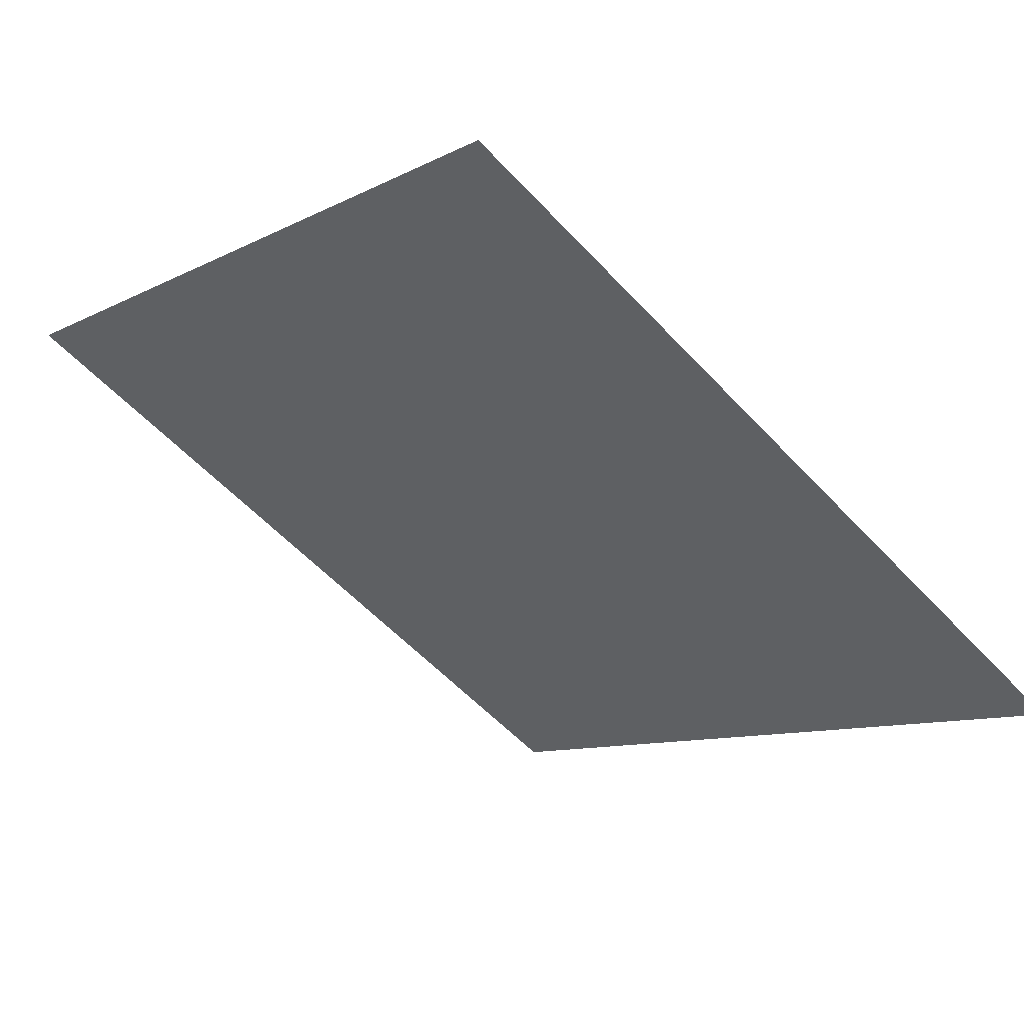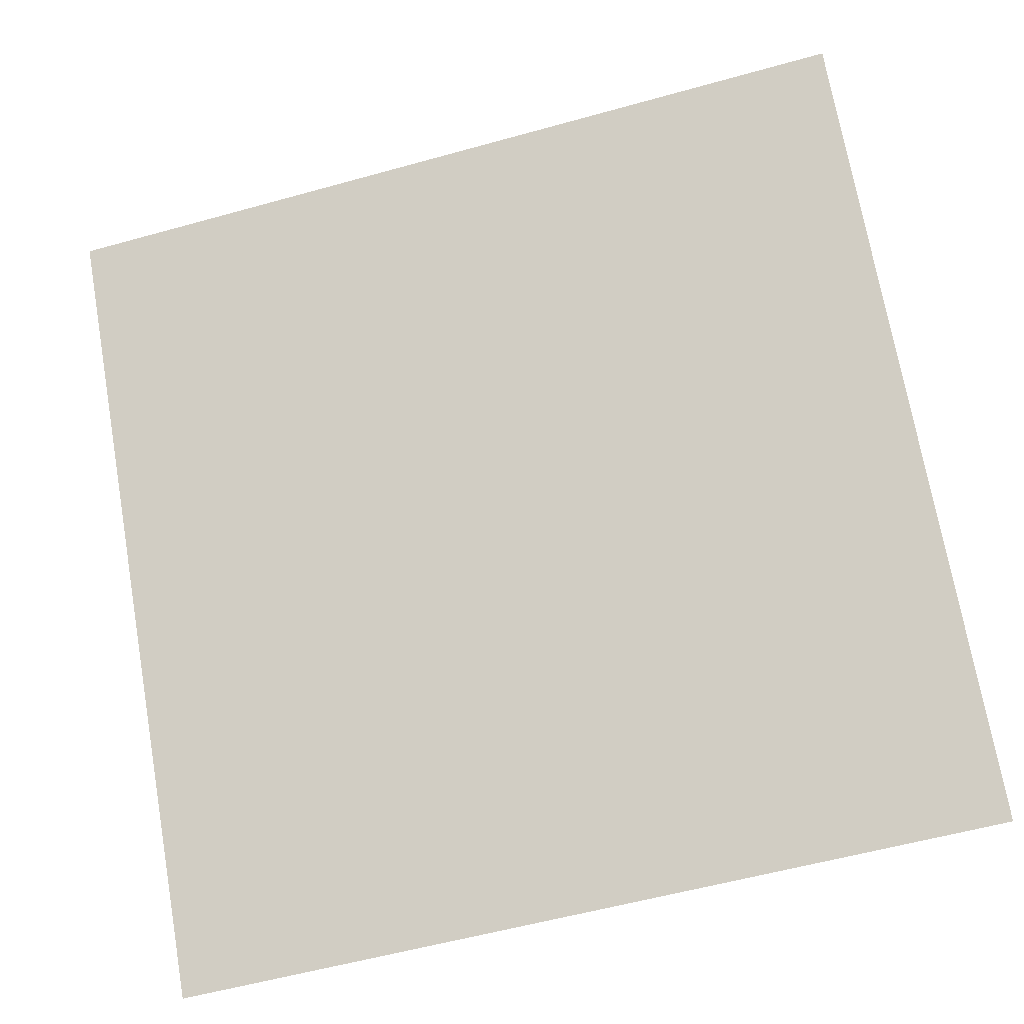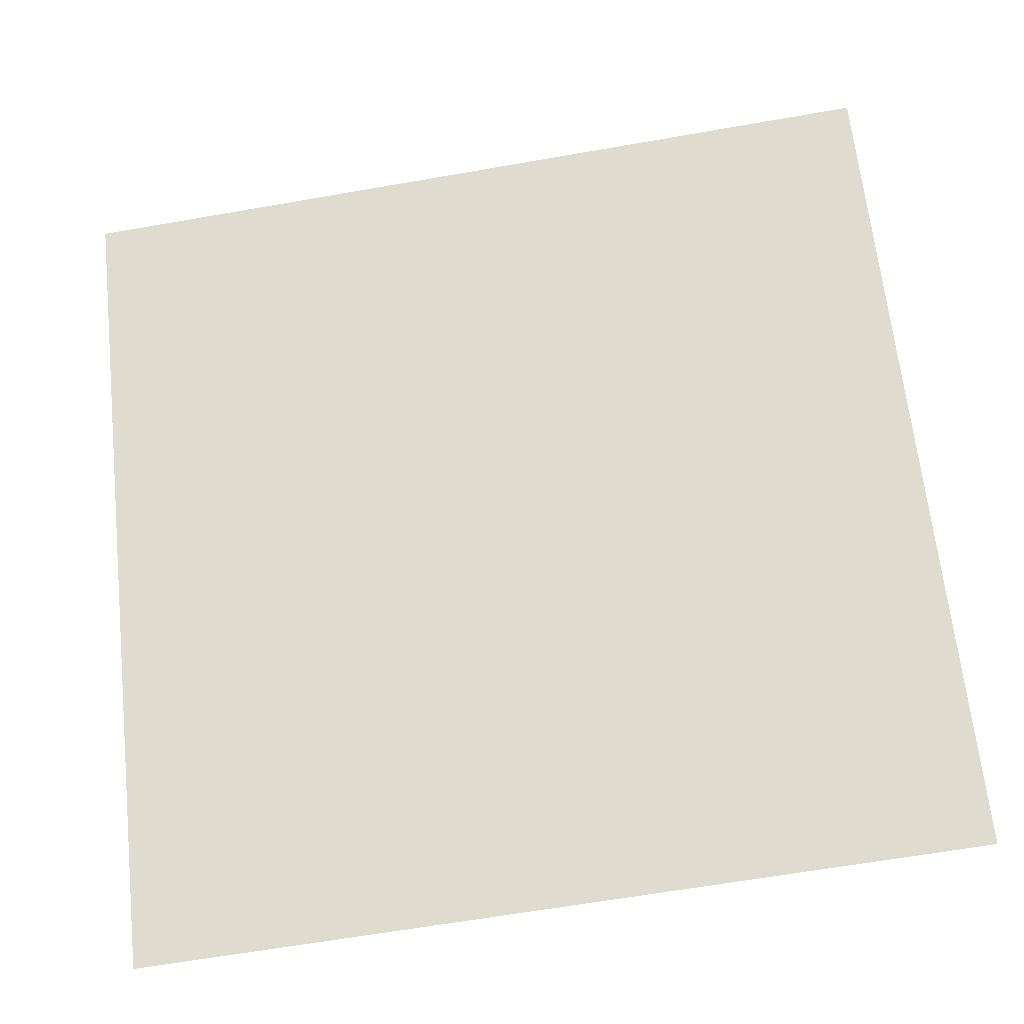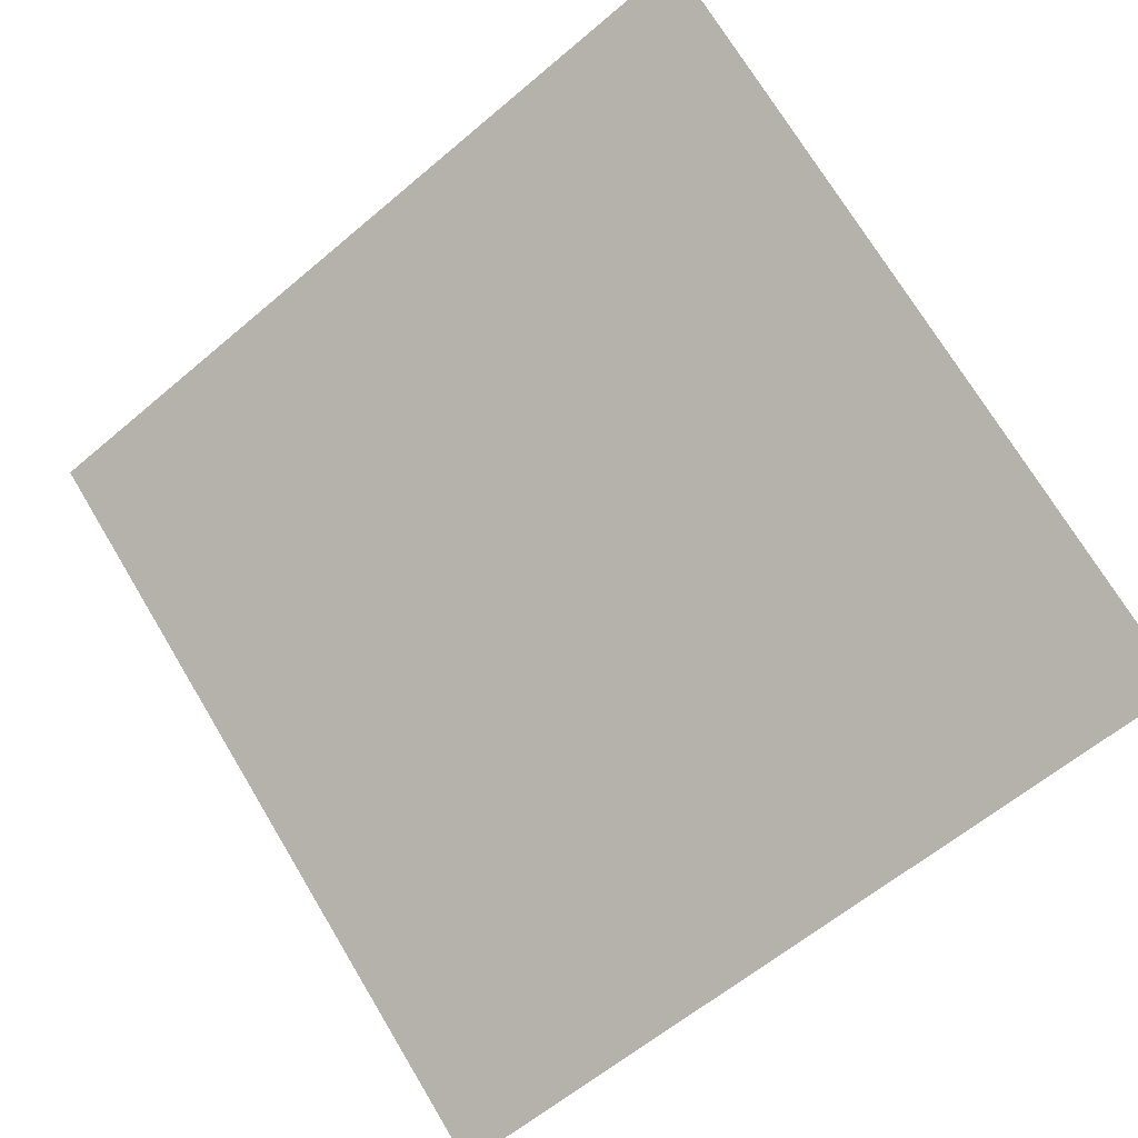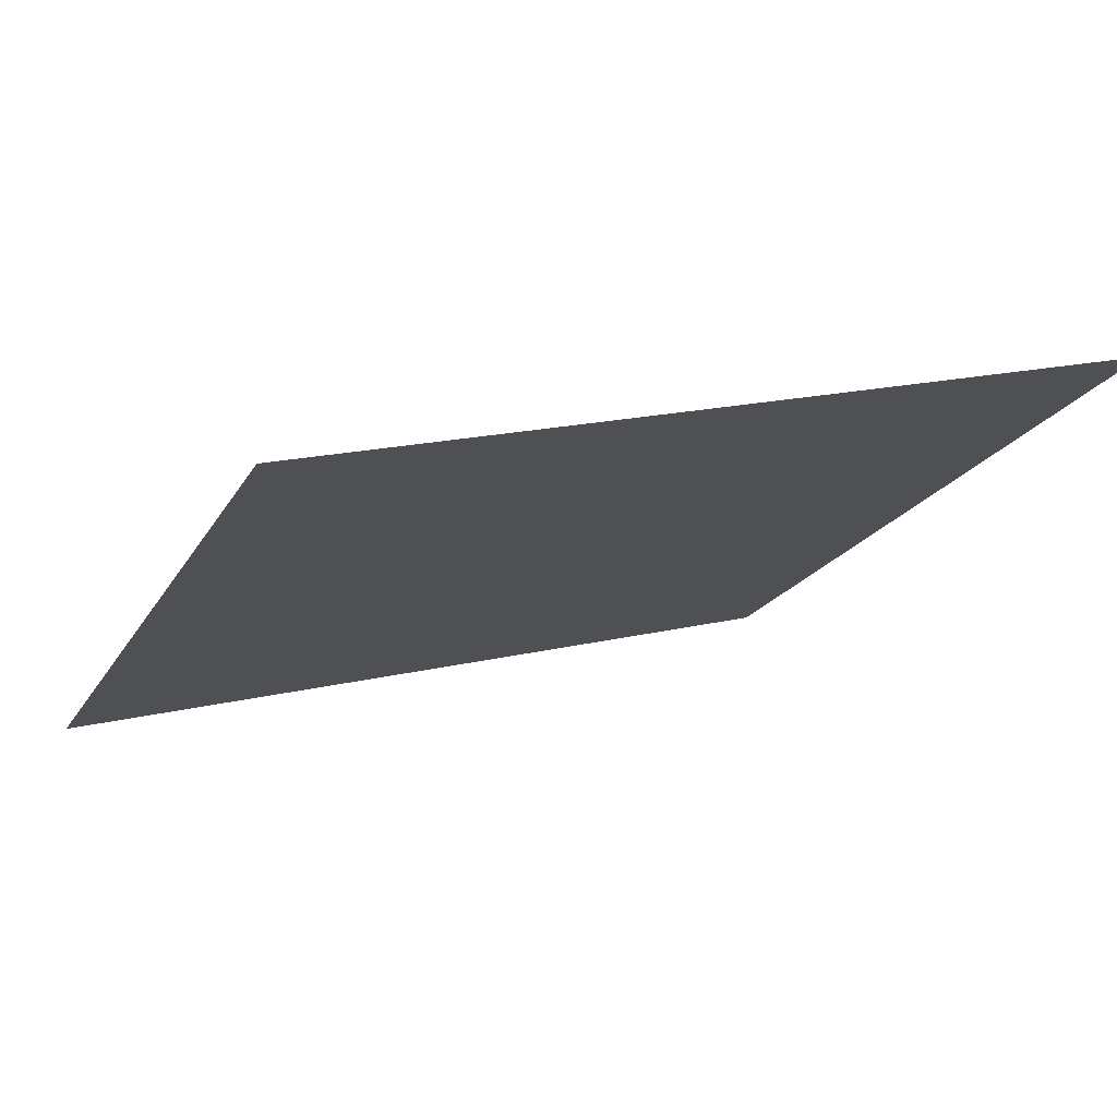
<metadata>
{"format":"obj","ext":"obj","renderer":"f3d","projection":"perspective","resolution":1024,"background":"white","views":[{"elev":-58.1,"azim":132.6,"up":"+Y"},{"elev":-54.6,"azim":-165.1,"up":"+Z"},{"elev":-61.1,"azim":-171.4,"up":"+Z"},{"elev":-63.0,"azim":41.4,"up":"+Y"},{"elev":20.9,"azim":-25.1,"up":"+Y"}]}
</metadata>
<code>
v 0.191 0.5848 0.2425
v 0.1844 0.5849 0.2426
v 0.1845 0.5889 0.2479
v 0.1911 0.5887 0.2478
f 4 3 2 1

</code>
